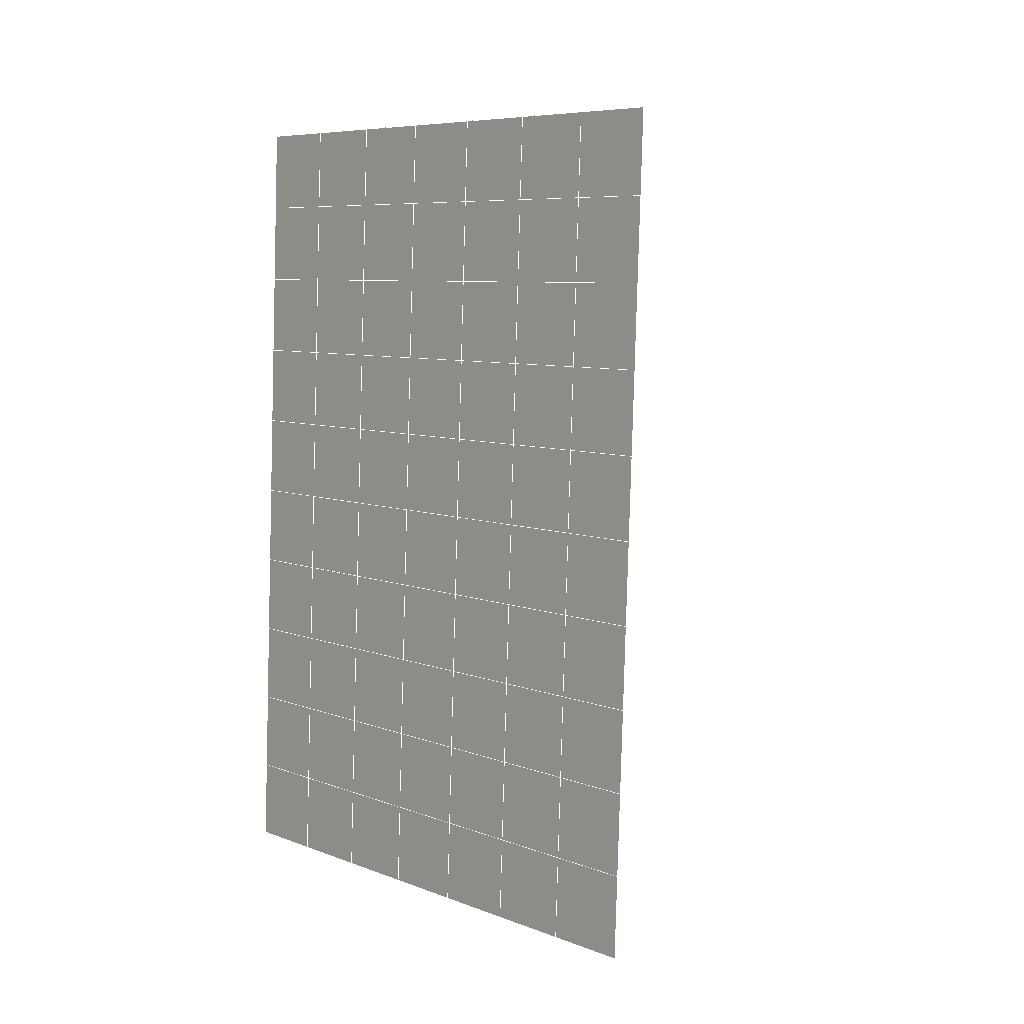
<metadata>
{"format":"obj","ext":"obj","renderer":"f3d","projection":"perspective","resolution":1024,"background":"white","views":[{"elev":2.0,"azim":-23.7,"up":"+Z"}]}
</metadata>
<code>
v 49 16.76 20.7
v 51 16.75 20.7
v 50.89 14.81 20.57
v 49.04 14.5 20.54
v 49 16.6 22.9
v 51 16.6 22.9
v 49 16.45 25.09
v 51 16.45 25.09
v 49 16.29 27.29
v 51 16.29 27.29
v 49 16.14 29.48
v 51 16.14 29.48
v 49 15.99 31.68
v 51 15.99 31.68
v 49 15.83 33.87
v 51 15.83 33.87
v 49 15.68 36.07
v 51 15.68 36.06
v 49 15.53 38.26
v 51 15.53 38.26
v 49 15.37 40.45
v 51 15.37 40.45
v 49 15.22 42.65
v 51 15.22 42.65
v 48.58 13.06 42.5
v 50.89 12.89 42.49
v 48.54 11.07 42.36
v 50.12 11.16 42.36
v 49.04 8.862 42.2
v 51.13 9.539 42.25
v 49.84 7.194 42.09
v 51.02 7.178 42.09
v 49.96 5.714 41.98
v 50.69 5.204 41.95
v 49.26 5.136 41.94
v 49.99 3.532 41.83
v 48.57 4.532 41.9
v 49.29 2.395 41.75
v 48.57 4.686 39.71
v 49.29 2.548 39.56
v 48.57 4.839 37.51
v 49.29 2.702 37.36
v 48.57 4.993 35.32
v 49.29 2.855 35.17
v 48.57 5.146 33.12
v 49.29 3.008 32.97
v 48.57 5.3 30.93
v 49.29 3.162 30.78
v 48.57 5.453 28.73
v 49.29 3.316 28.58
v 48.57 5.607 26.54
v 49.29 3.469 26.39
v 48.57 5.76 24.34
v 49.29 3.623 24.19
v 48.57 5.913 22.15
v 49.29 3.776 22
v 48.57 6.067 19.96
v 49.29 3.929 19.81
v 50.01 6.439 19.98
v 50 4.551 19.85
v 51.43 6.067 19.96
v 50.71 3.929 19.81
v 51.43 5.914 22.15
v 50.71 3.776 22
v 51.43 5.76 24.34
v 50.71 3.623 24.2
v 51.43 5.606 26.54
v 50.71 3.469 26.39
v 51.43 5.453 28.73
v 50.71 3.315 28.58
v 51.43 5.3 30.93
v 50.71 3.162 30.78
v 51.43 5.146 33.12
v 50.71 3.009 32.97
v 51.43 4.993 35.32
v 50.71 2.855 35.17
v 51.43 4.839 37.51
v 50.71 2.701 37.36
v 51.43 4.686 39.71
v 50.71 2.548 39.56
v 51.43 4.532 41.9
v 50.71 2.395 41.75
v 52.14 6.67 42.05
v 52.14 6.823 39.86
v 52.14 6.977 37.66
v 52.14 7.13 35.47
v 52.14 7.284 33.27
v 52.14 7.437 31.08
v 52.14 7.591 28.88
v 52.14 7.744 26.69
v 52.14 7.898 24.49
v 52.14 8.051 22.3
v 52.14 8.205 20.1
v 50.04 9.065 20.16
v 47.86 8.204 20.1
v 47.86 8.051 22.3
v 47.86 7.897 24.49
v 47.86 7.744 26.69
v 47.86 7.591 28.88
v 47.86 7.437 31.08
v 47.86 7.284 33.27
v 47.86 7.13 35.47
v 47.86 6.977 37.66
v 47.86 6.823 39.86
v 47.86 6.67 42.05
v 48.84 6.972 42.07
v 50 0.2573 41.6
v 50 0.4104 39.41
v 50 0.5641 37.21
v 50 0.7177 35.02
v 50 0.871 32.82
v 50 1.024 30.63
v 50 1.178 28.43
v 50 1.331 26.24
v 50 1.485 24.05
v 50 1.638 21.85
v 50 1.791 19.66
v 51.49 11.08 20.31
v 52.86 10.34 20.25
v 52.19 12.8 20.43
v 53.57 12.48 20.4
v 52.62 14.78 20.56
v 54.29 14.62 20.55
v 53 16.75 20.7
v 55 16.75 20.7
v 53 16.6 22.9
v 55 16.6 22.9
v 53 16.45 25.09
v 55 16.45 25.09
v 53 16.29 27.29
v 55 16.29 27.29
v 53 16.14 29.48
v 55 16.14 29.48
v 53 15.99 31.68
v 55 15.99 31.68
v 53 15.83 33.87
v 55 15.83 33.87
v 53 15.68 36.06
v 55 15.68 36.07
v 53 15.53 38.26
v 55 15.53 38.26
v 53 15.37 40.45
v 55 15.37 40.45
v 53 15.22 42.65
v 55 15.22 42.65
v 52.76 13.27 42.51
v 54.29 13.08 42.5
v 52.24 11.53 42.39
v 53.57 10.94 42.35
v 52.86 8.808 42.2
v 47.14 8.808 42.2
v 46.43 10.95 42.35
v 45.71 13.08 42.5
v 47 15.22 42.65
v 47 15.37 40.45
v 47 15.53 38.26
v 47 15.68 36.06
v 47 15.83 33.87
v 47 15.99 31.68
v 47 16.14 29.48
v 47 16.29 27.29
v 47 16.45 25.09
v 47 16.6 22.9
v 47 16.75 20.7
v 47.23 14.83 20.57
v 48.83 11.27 20.32
v 50.46 12.74 20.42
v 47.14 10.34 20.25
v 47.14 10.19 22.45
v 47.14 10.04 24.64
v 47.14 9.882 26.84
v 47.14 9.728 29.03
v 47.14 9.575 31.23
v 47.14 9.422 33.42
v 47.14 9.268 35.62
v 47.14 9.115 37.81
v 47.14 8.961 40.01
v 52.86 10.19 22.45
v 52.86 10.04 24.64
v 52.86 9.882 26.84
v 52.86 9.728 29.03
v 52.86 9.575 31.23
v 52.86 9.421 33.42
v 52.86 9.268 35.62
v 52.86 9.115 37.81
v 52.86 8.961 40.01
v 53.57 11.1 40.16
v 53.57 11.25 37.96
v 53.57 11.41 35.77
v 53.57 11.56 33.57
v 53.57 11.71 31.38
v 53.57 11.87 29.18
v 53.57 12.02 26.99
v 53.57 12.17 24.79
v 53.57 12.33 22.6
v 54.29 13.24 40.3
v 54.29 13.39 38.11
v 54.29 13.54 35.92
v 54.29 13.7 33.72
v 54.29 13.85 31.53
v 54.29 14 29.33
v 54.29 14.16 27.14
v 54.29 14.31 24.94
v 54.29 14.46 22.75
v 47.79 13.13 20.45
v 46.43 12.48 20.4
v 46.43 12.33 22.6
v 46.43 12.17 24.79
v 46.43 12.02 26.99
v 46.43 11.87 29.18
v 46.43 11.71 31.38
v 46.43 11.56 33.57
v 46.43 11.41 35.77
v 46.43 11.25 37.96
v 46.43 11.1 40.16
v 45.71 14.62 20.55
v 45.71 14.46 22.75
v 45.71 14.31 24.94
v 45.71 14.16 27.14
v 45.71 14 29.33
v 45.71 13.85 31.53
v 45.71 13.7 33.72
v 45.71 13.54 35.92
v 45.71 13.39 38.11
v 45.71 13.24 40.3
v 45 16.75 20.7
v 45 16.6 22.9
v 45 16.45 25.09
v 45 16.29 27.29
v 45 16.14 29.48
v 45 15.99 31.68
v 45 15.83 33.87
v 45 15.68 36.06
v 45 15.53 38.26
v 45 15.37 40.45
v 45 15.22 42.65
v 49.96 5.714 41.98
v 49.84 7.194 42.09
v 49.04 8.862 42.2
v 47.14 8.808 42.2
v 47.14 8.961 40.01
v 47.86 6.823 39.86
v 48.57 4.686 39.71
v 49.29 2.548 39.56
v 49.29 2.395 41.75
v 50 0.2573 41.6
v 50.71 2.395 41.75
v 50.71 2.548 39.56
v 51.43 4.686 39.71
v 51.43 4.532 41.9
v 52.14 6.67 42.05
v 51.02 7.178 42.09
v 51.13 9.539 42.25
v 48.84 6.972 42.07
v 47.86 6.67 42.05
v 48.57 4.532 41.9
v 49.99 3.532 41.83
v 50.69 5.204 41.95
v 49.26 5.136 41.94
v 48.57 4.839 37.51
v 47.86 6.977 37.66
v 47.14 9.115 37.81
v 46.43 11.25 37.96
v 46.43 11.1 40.16
v 46.43 10.95 42.35
v 48.54 11.07 42.36
v 52.24 11.53 42.39
v 50.89 12.89 42.49
v 50.12 11.16 42.36
v 52.86 8.808 42.2
v 52.14 6.823 39.86
v 51.43 4.839 37.51
v 50.71 2.701 37.36
v 50 0.4104 39.41
v 45.71 13.08 42.5
v 45.71 13.24 40.3
v 45.71 13.39 38.11
v 45.71 13.54 35.92
v 46.43 11.41 35.77
v 47.14 9.268 35.62
v 47.86 7.13 35.47
v 52.76 13.27 42.51
v 53.57 10.94 42.35
v 53.57 11.1 40.16
v 52.86 8.961 40.01
v 52.86 9.115 37.81
v 52.14 6.977 37.66
v 52.14 7.13 35.47
v 51.43 4.993 35.32
v 51.43 5.146 33.12
v 50.71 3.009 32.97
v 50.71 2.855 35.17
v 50 0.7177 35.02
v 50 0.5641 37.21
v 49.29 2.702 37.36
v 54.29 13.08 42.5
v 53 15.22 42.65
v 51 15.22 42.65
v 48.58 13.06 42.5
v 55 15.22 42.65
v 55 15.37 40.45
v 55 15.53 38.26
v 55 15.68 36.07
v 54.29 13.54 35.92
v 54.29 13.7 33.72
v 53.57 11.56 33.57
v 53.57 11.71 31.38
v 52.86 9.575 31.23
v 52.86 9.728 29.03
v 52.14 7.591 28.88
v 52.14 7.744 26.69
v 51.43 5.606 26.54
v 51.43 5.76 24.34
v 50.71 3.623 24.19
v 50.71 3.469 26.39
v 50 1.331 26.24
v 50 1.178 28.43
v 49.29 3.316 28.58
v 49.29 3.162 30.78
v 48.57 5.3 30.93
v 48.57 5.146 33.12
v 47.86 7.284 33.27
v 48.57 4.993 35.32
v 49.29 3.008 32.97
v 50 1.024 30.63
v 50.71 3.315 28.58
v 51.43 5.453 28.73
v 52.14 7.437 31.08
v 52.86 9.421 33.42
v 53.57 11.41 35.77
v 54.29 13.39 38.11
v 53 15.53 38.26
v 53 15.37 40.45
v 54.29 13.24 40.3
v 53.57 11.25 37.96
v 52.86 9.268 35.62
v 52.14 7.284 33.27
v 51.43 5.3 30.93
v 50.71 3.162 30.78
v 50 0.871 32.82
v 49.29 2.855 35.17
v 51 15.37 40.45
v 49 15.22 42.65
v 45 15.22 42.65
v 45 15.37 40.45
v 45 15.53 38.26
v 45 15.68 36.06
v 45.71 13.7 33.72
v 46.43 11.56 33.57
v 47.14 9.422 33.42
v 47 15.37 40.45
v 49 15.37 40.45
v 51 15.53 38.26
v 53 15.68 36.06
v 55 15.83 33.87
v 54.29 13.85 31.53
v 53.57 11.87 29.18
v 52.86 9.882 26.84
v 52.14 7.898 24.49
v 51.43 5.914 22.15
v 50.71 3.776 22
v 50 1.485 24.05
v 49.29 3.469 26.39
v 48.57 5.453 28.73
v 47.86 7.437 31.08
v 47.14 9.575 31.23
v 47.86 7.591 28.88
v 48.57 5.607 26.54
v 49.29 3.623 24.19
v 50 1.638 21.85
v 50.71 3.929 19.81
v 51.43 6.067 19.95
v 52.14 8.051 22.3
v 52.86 10.04 24.64
v 53.57 12.02 26.99
v 54.29 14 29.33
v 55 15.99 31.68
v 53 15.83 33.87
v 51 15.68 36.06
v 49 15.53 38.26
v 47 15.22 42.65
v 50 1.791 19.66
v 49.29 3.929 19.81
v 49.29 3.776 22
v 48.57 5.913 22.15
v 48.57 5.76 24.34
v 47.86 7.897 24.49
v 47.86 7.744 26.69
v 47.14 9.882 26.84
v 47.14 9.728 29.03
v 46.43 11.87 29.18
v 46.43 11.71 31.38
v 50 4.551 19.85
v 50.01 6.439 19.98
v 52.14 8.205 20.1
v 52.86 10.19 22.45
v 53.57 12.17 24.79
v 54.29 14.16 27.14
v 55 16.14 29.48
v 53 15.99 31.68
v 51 15.83 33.87
v 49 15.68 36.06
v 47 15.53 38.26
v 47 15.68 36.06
v 45 15.83 33.87
v 45.71 13.85 31.53
v 48.57 6.067 19.96
v 47.86 8.051 22.3
v 47.14 10.04 24.64
v 46.43 12.02 26.99
v 45.71 14 29.33
v 45 15.99 31.68
v 47 15.83 33.87
v 49 15.83 33.87
v 47 15.99 31.68
v 45 16.14 29.48
v 45.71 14.16 27.14
v 46.43 12.17 24.79
v 47.14 10.19 22.45
v 47.86 8.204 20.1
v 50.04 9.065 20.16
v 52.86 10.34 20.25
v 53.57 12.33 22.6
v 54.29 14.31 24.94
v 55 16.29 27.29
v 53 16.14 29.48
v 51 15.99 31.68
v 49 15.99 31.68
v 47 16.14 29.48
v 45 16.29 27.29
v 45.71 14.31 24.94
v 46.43 12.33 22.6
v 47.14 10.34 20.25
v 51.49 11.08 20.31
v 53.57 12.48 20.4
v 54.29 14.46 22.75
v 55 16.45 25.09
v 53 16.29 27.29
v 51 16.14 29.48
v 49 16.14 29.48
v 47 16.29 27.29
v 45 16.45 25.09
v 45.71 14.46 22.75
v 46.43 12.48 20.4
v 48.83 11.27 20.32
v 55 16.75 20.7
v 53 16.75 20.7
v 52.62 14.78 20.56
v 50.89 14.81 20.57
v 50.46 12.74 20.42
v 52.19 12.8 20.43
v 54.29 14.62 20.55
v 55 16.6 22.9
v 53 16.6 22.9
v 53 16.45 25.09
v 51 16.45 25.09
v 49 16.45 25.09
v 47 16.45 25.09
v 45 16.6 22.9
v 45.71 14.62 20.55
v 47.79 13.13 20.45
v 51 16.29 27.29
v 49 16.29 27.29
v 51 16.6 22.9
v 51 16.75 20.7
v 49 16.6 22.9
v 47 16.6 22.9
v 45 16.75 20.7
v 47.23 14.83 20.57
v 49.04 14.5 20.54
v 49 16.76 20.7
v 47 16.75 20.7
f 1 2 3
f 1 3 4
f 5 6 2
f 5 2 1
f 7 8 6
f 7 6 5
f 9 10 8
f 9 8 7
f 11 12 10
f 11 10 9
f 13 14 12
f 13 12 11
f 15 16 14
f 15 14 13
f 17 18 16
f 17 16 15
f 19 20 18
f 19 18 17
f 21 22 20
f 21 20 19
f 23 24 22
f 23 22 21
f 25 26 24
f 25 24 23
f 27 28 26
f 27 26 25
f 29 30 28
f 29 28 27
f 31 32 30
f 31 30 29
f 33 34 32
f 33 32 31
f 35 36 34
f 35 34 33
f 37 38 36
f 37 36 35
f 39 40 38
f 39 38 37
f 41 42 40
f 41 40 39
f 43 44 42
f 43 42 41
f 45 46 44
f 45 44 43
f 47 48 46
f 47 46 45
f 49 50 48
f 49 48 47
f 51 52 50
f 51 50 49
f 53 54 52
f 53 52 51
f 55 56 54
f 55 54 53
f 57 58 56
f 57 56 55
f 59 60 58
f 59 58 57
f 61 62 60
f 61 60 59
f 63 64 62
f 63 62 61
f 65 66 64
f 65 64 63
f 67 68 66
f 67 66 65
f 69 70 68
f 69 68 67
f 71 72 70
f 71 70 69
f 73 74 72
f 73 72 71
f 75 76 74
f 75 74 73
f 77 78 76
f 77 76 75
f 79 80 78
f 79 78 77
f 81 82 80
f 81 80 79
f 34 36 82
f 34 82 81
f 81 83 32
f 81 32 34
f 79 84 83
f 79 83 81
f 77 85 84
f 77 84 79
f 75 86 85
f 75 85 77
f 73 87 86
f 73 86 75
f 71 88 87
f 71 87 73
f 69 89 88
f 69 88 71
f 67 90 89
f 67 89 69
f 65 91 90
f 65 90 67
f 63 92 91
f 63 91 65
f 61 93 92
f 61 92 63
f 59 94 93
f 59 93 61
f 57 95 94
f 57 94 59
f 55 96 95
f 55 95 57
f 53 97 96
f 53 96 55
f 51 98 97
f 51 97 53
f 49 99 98
f 49 98 51
f 47 100 99
f 47 99 49
f 45 101 100
f 45 100 47
f 43 102 101
f 43 101 45
f 41 103 102
f 41 102 43
f 39 104 103
f 39 103 41
f 37 105 104
f 37 104 39
f 35 106 105
f 35 105 37
f 33 31 106
f 33 106 35
f 107 82 36
f 107 36 38
f 108 80 82
f 108 82 107
f 109 78 80
f 109 80 108
f 110 76 78
f 110 78 109
f 111 74 76
f 111 76 110
f 112 72 74
f 112 74 111
f 113 70 72
f 113 72 112
f 114 68 70
f 114 70 113
f 115 66 68
f 115 68 114
f 116 64 66
f 116 66 115
f 117 62 64
f 117 64 116
f 58 60 62
f 58 62 117
f 116 56 58
f 116 58 117
f 115 54 56
f 115 56 116
f 114 52 54
f 114 54 115
f 113 50 52
f 113 52 114
f 112 48 50
f 112 50 113
f 111 46 48
f 111 48 112
f 110 44 46
f 110 46 111
f 109 42 44
f 109 44 110
f 108 40 42
f 108 42 109
f 107 38 40
f 107 40 108
f 118 119 93
f 118 93 94
f 120 121 119
f 120 119 118
f 122 123 121
f 122 121 120
f 124 125 123
f 124 123 122
f 126 127 125
f 126 125 124
f 128 129 127
f 128 127 126
f 130 131 129
f 130 129 128
f 132 133 131
f 132 131 130
f 134 135 133
f 134 133 132
f 136 137 135
f 136 135 134
f 138 139 137
f 138 137 136
f 140 141 139
f 140 139 138
f 142 143 141
f 142 141 140
f 144 145 143
f 144 143 142
f 146 147 145
f 146 145 144
f 148 149 147
f 148 147 146
f 30 150 149
f 30 149 148
f 32 83 150
f 32 150 30
f 29 151 105
f 29 105 106
f 27 152 151
f 27 151 29
f 25 153 152
f 25 152 27
f 23 154 153
f 23 153 25
f 21 155 154
f 21 154 23
f 19 156 155
f 19 155 21
f 17 157 156
f 17 156 19
f 15 158 157
f 15 157 17
f 13 159 158
f 13 158 15
f 11 160 159
f 11 159 13
f 9 161 160
f 9 160 11
f 7 162 161
f 7 161 9
f 5 163 162
f 5 162 7
f 1 164 163
f 1 163 5
f 4 165 164
f 4 164 1
f 94 166 167
f 94 167 118
f 95 168 166
f 95 166 94
f 96 169 168
f 96 168 95
f 97 170 169
f 97 169 96
f 98 171 170
f 98 170 97
f 99 172 171
f 99 171 98
f 100 173 172
f 100 172 99
f 101 174 173
f 101 173 100
f 102 175 174
f 102 174 101
f 103 176 175
f 103 175 102
f 104 177 176
f 104 176 103
f 105 151 177
f 105 177 104
f 178 92 93
f 178 93 119
f 179 91 92
f 179 92 178
f 180 90 91
f 180 91 179
f 181 89 90
f 181 90 180
f 182 88 89
f 182 89 181
f 183 87 88
f 183 88 182
f 184 86 87
f 184 87 183
f 185 85 86
f 185 86 184
f 186 84 85
f 186 85 185
f 150 83 84
f 150 84 186
f 186 187 149
f 186 149 150
f 185 188 187
f 185 187 186
f 184 189 188
f 184 188 185
f 183 190 189
f 183 189 184
f 182 191 190
f 182 190 183
f 181 192 191
f 181 191 182
f 180 193 192
f 180 192 181
f 179 194 193
f 179 193 180
f 178 195 194
f 178 194 179
f 119 121 195
f 119 195 178
f 187 196 147
f 187 147 149
f 188 197 196
f 188 196 187
f 189 198 197
f 189 197 188
f 190 199 198
f 190 198 189
f 191 200 199
f 191 199 190
f 192 201 200
f 192 200 191
f 193 202 201
f 193 201 192
f 194 203 202
f 194 202 193
f 195 204 203
f 195 203 194
f 121 123 204
f 121 204 195
f 196 143 145
f 196 145 147
f 197 141 143
f 197 143 196
f 198 139 141
f 198 141 197
f 199 137 139
f 199 139 198
f 200 135 137
f 200 137 199
f 201 133 135
f 201 135 200
f 202 131 133
f 202 133 201
f 203 129 131
f 203 131 202
f 204 127 129
f 204 129 203
f 123 125 127
f 123 127 204
f 166 205 4
f 166 4 167
f 168 206 205
f 168 205 166
f 169 207 206
f 169 206 168
f 170 208 207
f 170 207 169
f 171 209 208
f 171 208 170
f 172 210 209
f 172 209 171
f 173 211 210
f 173 210 172
f 174 212 211
f 174 211 173
f 175 213 212
f 175 212 174
f 176 214 213
f 176 213 175
f 177 215 214
f 177 214 176
f 151 152 215
f 151 215 177
f 144 24 26
f 144 26 146
f 142 22 24
f 142 24 144
f 140 20 22
f 140 22 142
f 138 18 20
f 138 20 140
f 136 16 18
f 136 18 138
f 134 14 16
f 134 16 136
f 132 12 14
f 132 14 134
f 130 10 12
f 130 12 132
f 128 8 10
f 128 10 130
f 126 6 8
f 126 8 128
f 124 2 6
f 124 6 126
f 122 3 2
f 122 2 124
f 120 167 3
f 120 3 122
f 206 216 165
f 206 165 205
f 207 217 216
f 207 216 206
f 208 218 217
f 208 217 207
f 209 219 218
f 209 218 208
f 210 220 219
f 210 219 209
f 211 221 220
f 211 220 210
f 212 222 221
f 212 221 211
f 213 223 222
f 213 222 212
f 214 224 223
f 214 223 213
f 215 225 224
f 215 224 214
f 152 153 225
f 152 225 215
f 216 226 164
f 216 164 165
f 217 227 226
f 217 226 216
f 218 228 227
f 218 227 217
f 219 229 228
f 219 228 218
f 220 230 229
f 220 229 219
f 221 231 230
f 221 230 220
f 222 232 231
f 222 231 221
f 223 233 232
f 223 232 222
f 224 234 233
f 224 233 223
f 225 235 234
f 225 234 224
f 153 236 235
f 153 235 225
f 227 163 164
f 227 164 226
f 228 162 163
f 228 163 227
f 229 161 162
f 229 162 228
f 230 160 161
f 230 161 229
f 231 159 160
f 231 160 230
f 232 158 159
f 232 159 231
f 233 157 158
f 233 158 232
f 234 156 157
f 234 157 233
f 235 155 156
f 235 156 234
f 236 154 155
f 236 155 235
f 28 30 148
f 28 148 26
f 167 4 3
f 4 205 165
f 120 118 167
f 154 236 153
f 148 146 26
f 31 29 106
l 237 238
l 238 239
l 239 240
l 240 241
l 241 242
l 242 243
l 243 244
l 244 245
l 245 246
l 246 247
l 247 248
l 248 249
l 249 250
l 250 251
l 251 252
l 252 253
l 253 239
l 239 254
l 254 255
l 255 256
l 256 245
l 245 257
l 257 247
l 247 250
l 250 258
l 258 252
l 252 238
l 238 254
l 254 259
l 259 237
l 237 258
l 258 257
l 257 259
l 259 256
l 256 243
l 243 260
l 260 261
l 261 262
l 262 263
l 263 264
l 264 265
l 265 266
l 266 239
l 253 267
l 267 268
l 268 269
l 269 253
l 253 270
l 270 251
l 251 271
l 271 249
l 249 272
l 272 273
l 273 248
l 248 274
l 274 246
l 240 265
l 265 275
l 275 276
l 276 277
l 277 278
l 278 279
l 279 280
l 280 281
l 281 261
l 261 242
l 242 255
l 255 240
l 268 282
l 282 267
l 267 283
l 283 284
l 284 285
l 285 286
l 286 287
l 287 288
l 288 289
l 289 290
l 290 291
l 291 292
l 292 293
l 293 294
l 294 295
l 295 244
l 244 274
l 274 294
l 294 273
l 273 292
l 292 289
l 289 272
l 272 287
l 287 271
l 271 285
l 285 270
l 270 283
l 283 296
l 296 282
l 282 297
l 297 298
l 298 268
l 268 299
l 299 266
l 266 269
l 300 301
l 301 302
l 302 303
l 303 304
l 304 305
l 305 306
l 306 307
l 307 308
l 308 309
l 309 310
l 310 311
l 311 312
l 312 313
l 313 314
l 314 315
l 315 316
l 316 317
l 317 318
l 318 319
l 319 320
l 320 321
l 321 322
l 322 281
l 281 323
l 323 321
l 321 324
l 324 319
l 319 325
l 325 317
l 317 326
l 326 315
l 315 312
l 312 327
l 327 310
l 310 328
l 328 308
l 308 329
l 329 306
l 306 330
l 330 304
l 304 331
l 331 302
l 302 332
l 332 333
l 333 297
l 297 300
l 300 296
l 296 334
l 334 331
l 331 335
l 335 330
l 330 336
l 336 329
l 329 337
l 337 328
l 328 338
l 338 327
l 327 326
l 326 339
l 339 325
l 325 340
l 340 324
l 324 341
l 341 323
l 323 260
l 260 295
l 295 341
l 341 293
l 293 340
l 340 291
l 291 339
l 339 338
l 338 290
l 290 337
l 337 288
l 288 336
l 336 286
l 286 335
l 335 284
l 284 334
l 334 301
l 301 333
l 333 342
l 342 298
l 298 343
l 343 299
l 299 275
l 275 344
l 344 345
l 345 346
l 346 347
l 347 278
l 278 348
l 348 349
l 349 350
l 350 280
l 280 262
l 262 241
l 241 264
l 264 276
l 276 345
l 345 351
l 351 352
l 352 342
l 342 353
l 353 332
l 332 354
l 354 303
l 303 355
l 355 305
l 305 356
l 356 307
l 307 357
l 357 309
l 309 358
l 358 311
l 311 359
l 359 313
l 313 360
l 360 361
l 361 314
l 314 362
l 362 316
l 316 363
l 363 318
l 318 364
l 364 320
l 320 365
l 365 322
l 322 350
l 350 366
l 366 365
l 365 367
l 367 364
l 364 368
l 368 363
l 363 369
l 369 362
l 362 370
l 370 361
l 361 371
l 371 372
l 372 360
l 360 373
l 373 359
l 359 374
l 374 358
l 358 375
l 375 357
l 357 376
l 376 356
l 356 377
l 377 355
l 355 378
l 378 354
l 354 379
l 379 353
l 353 380
l 380 352
l 352 343
l 343 381
l 381 275
l 382 383
l 383 384
l 384 385
l 385 386
l 386 387
l 387 388
l 388 389
l 389 390
l 390 391
l 391 392
l 392 366
l 366 390
l 390 367
l 367 388
l 388 368
l 368 386
l 386 369
l 369 384
l 384 370
l 370 382
l 382 371
l 371 393
l 393 394
l 394 372
l 372 395
l 395 373
l 373 396
l 396 374
l 374 397
l 397 375
l 375 398
l 398 376
l 376 399
l 399 377
l 377 400
l 400 378
l 378 401
l 401 379
l 379 402
l 402 380
l 380 403
l 403 404
l 404 347
l 347 405
l 405 348
l 348 406
l 406 392
l 392 349
l 349 279
l 279 263
l 263 277
l 277 346
l 346 403
l 403 351
l 351 381
l 381 344
l 393 383
l 383 407
l 407 385
l 385 408
l 408 387
l 387 409
l 409 389
l 389 410
l 410 391
l 391 411
l 411 406
l 406 412
l 412 405
l 405 413
l 413 404
l 404 402
l 402 414
l 414 413
l 413 415
l 415 412
l 412 416
l 416 411
l 411 417
l 417 410
l 410 418
l 418 409
l 409 419
l 419 408
l 408 420
l 420 407
l 407 394
l 394 421
l 421 395
l 395 422
l 422 396
l 396 423
l 423 397
l 397 424
l 424 398
l 398 425
l 425 399
l 399 426
l 426 400
l 400 427
l 427 401
l 401 414
l 414 428
l 428 415
l 415 429
l 429 416
l 416 430
l 430 417
l 417 431
l 431 418
l 418 432
l 432 419
l 419 433
l 433 420
l 420 421
l 421 434
l 434 422
l 422 435
l 435 423
l 423 436
l 436 424
l 424 437
l 437 425
l 425 438
l 438 426
l 426 439
l 439 427
l 427 428
l 428 440
l 440 429
l 429 441
l 441 430
l 430 442
l 442 431
l 431 443
l 443 432
l 432 444
l 444 433
l 433 445
l 445 421
l 446 447
l 447 448
l 448 449
l 449 450
l 450 451
l 451 448
l 448 452
l 452 446
l 446 453
l 453 454
l 454 455
l 455 456
l 456 457
l 457 458
l 458 442
l 442 459
l 459 443
l 443 460
l 460 444
l 444 461
l 461 445
l 445 450
l 450 434
l 434 451
l 451 435
l 435 452
l 452 436
l 436 453
l 453 437
l 437 455
l 455 438
l 438 462
l 462 463
l 463 440
l 440 439
l 439 462
l 462 456
l 456 464
l 464 454
l 454 447
l 447 465
l 465 464
l 464 466
l 466 457
l 457 463
l 463 441
l 441 458
l 458 467
l 467 459
l 459 468
l 468 460
l 460 469
l 469 461
l 461 470
l 470 471
l 471 465
l 465 449
l 449 470
l 470 469
l 469 472
l 472 467
l 467 466
l 466 471
l 471 472
l 472 468
l 470 450

</code>
